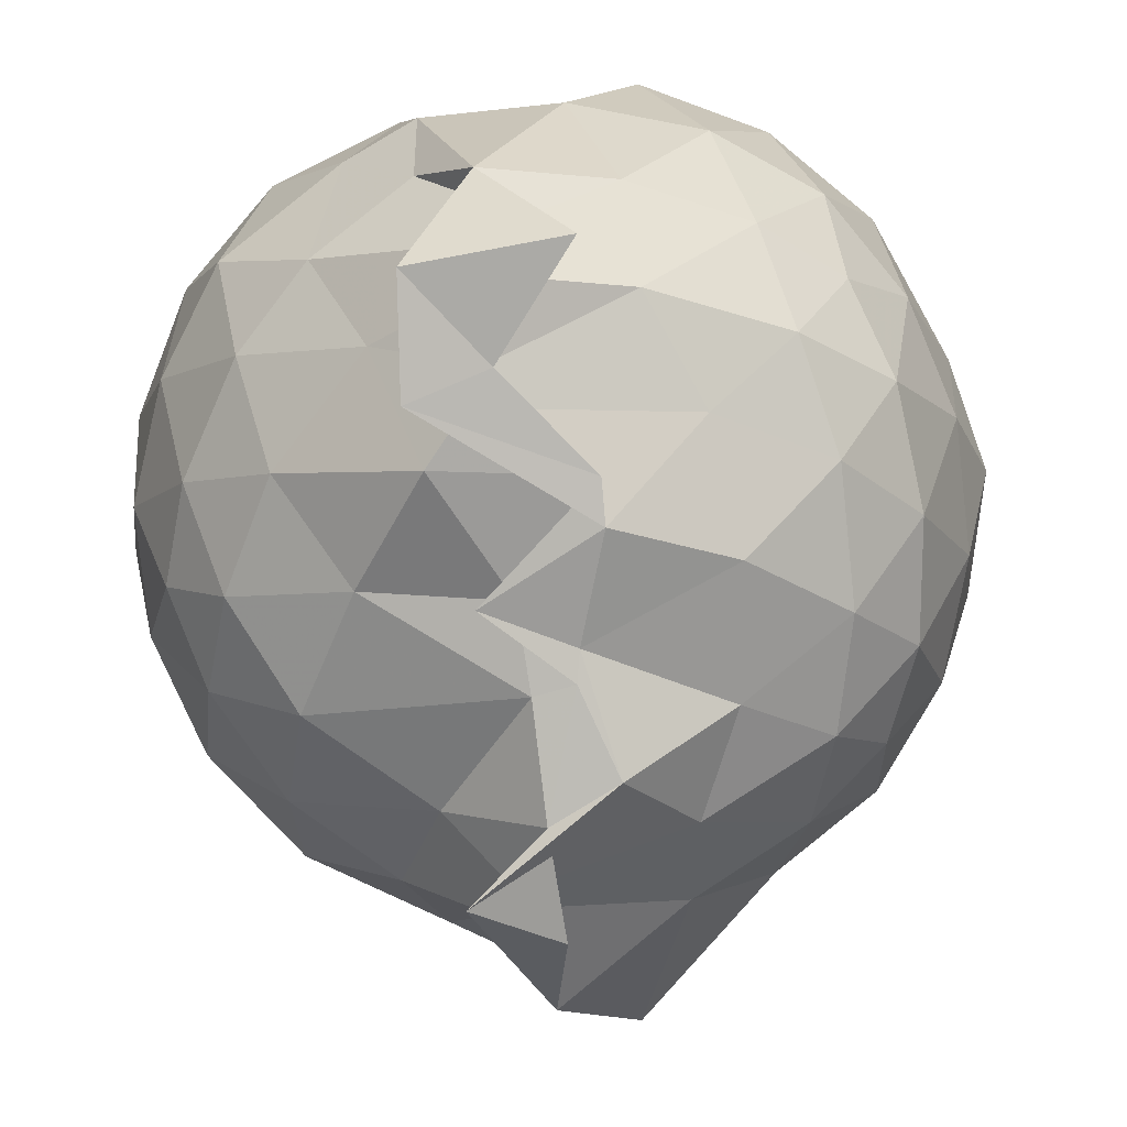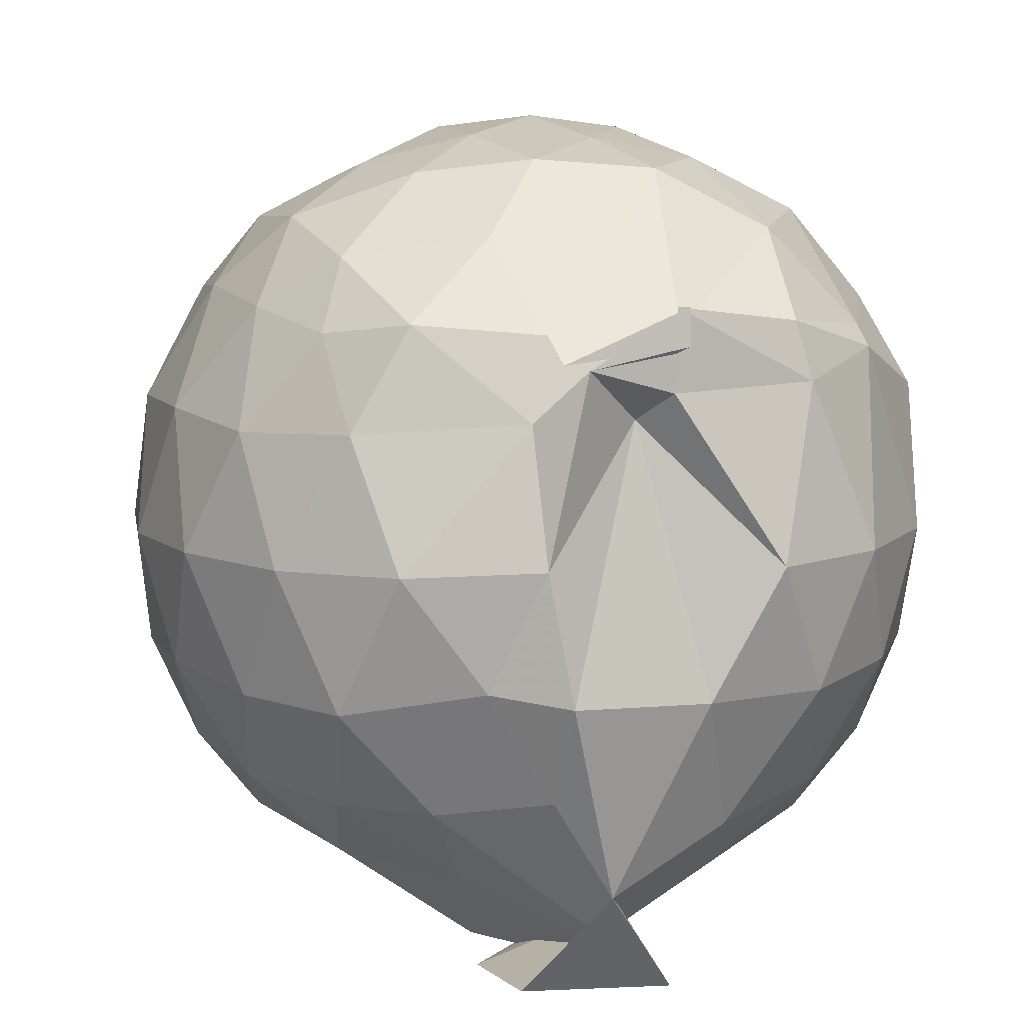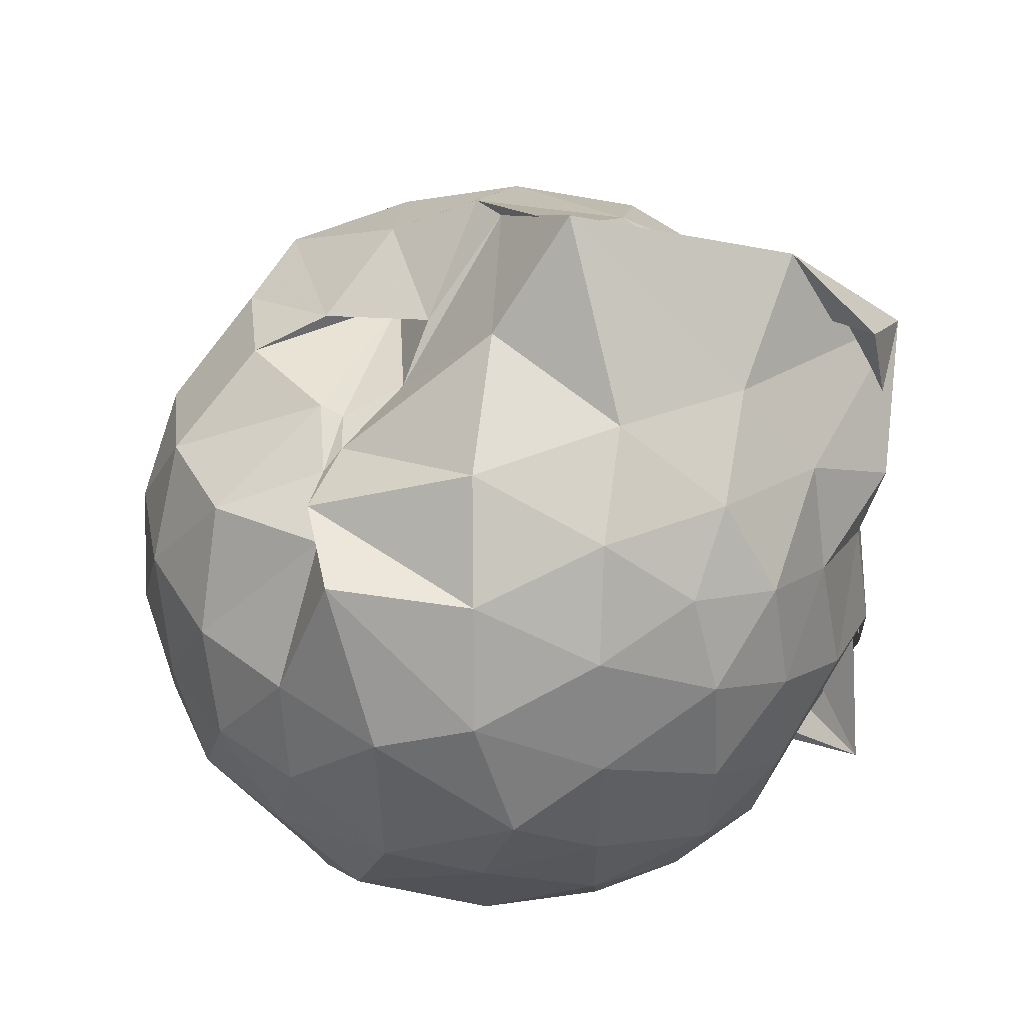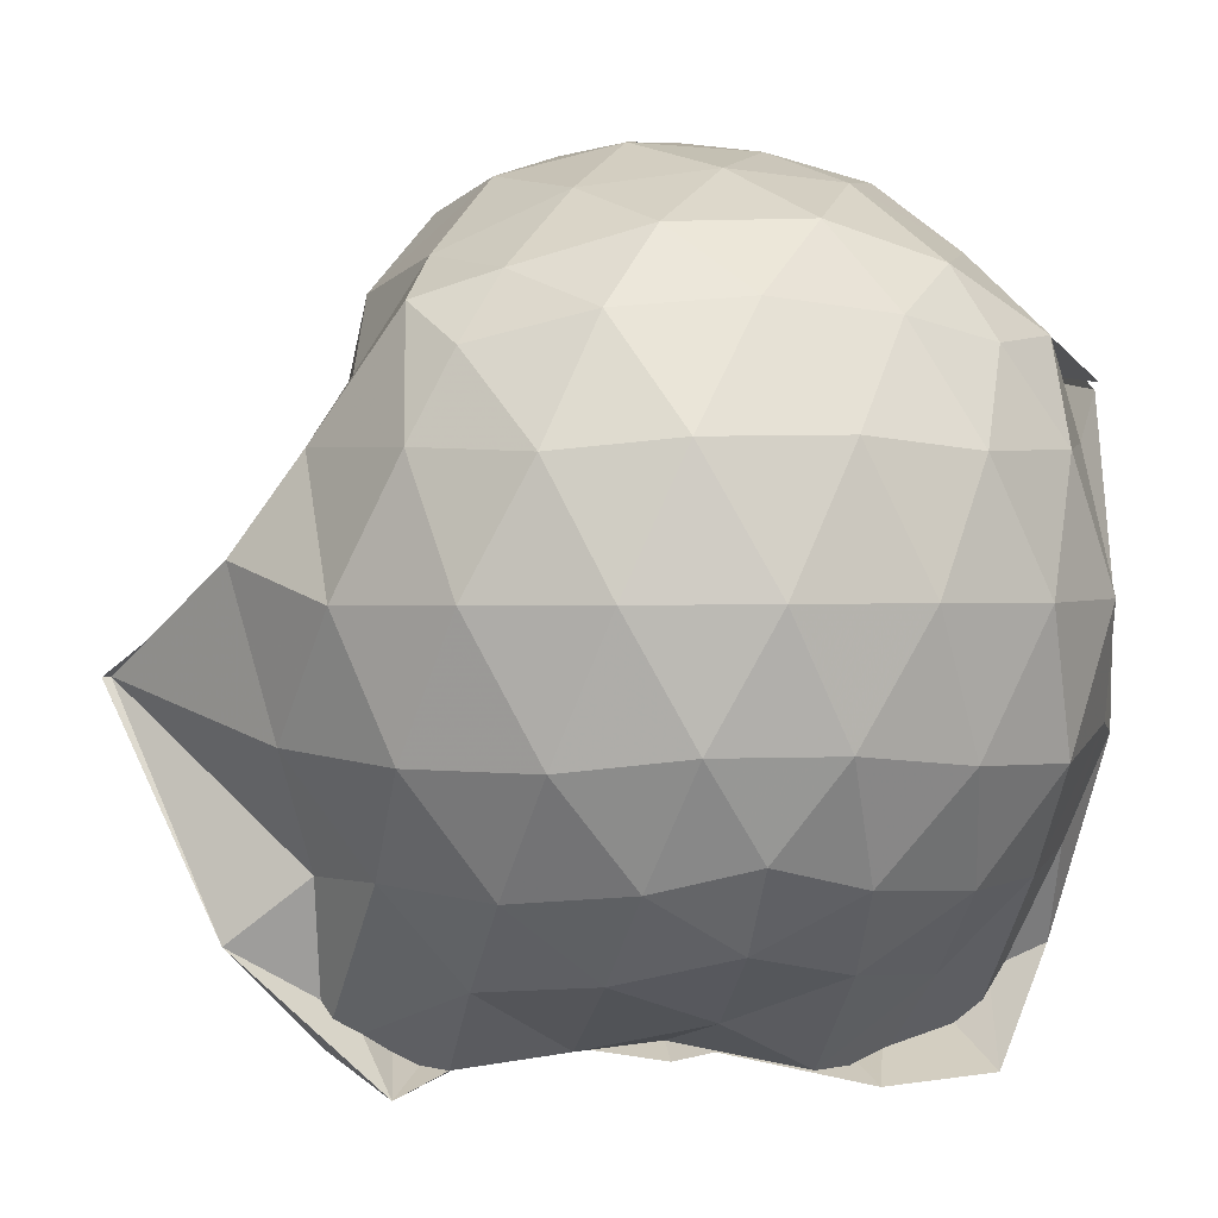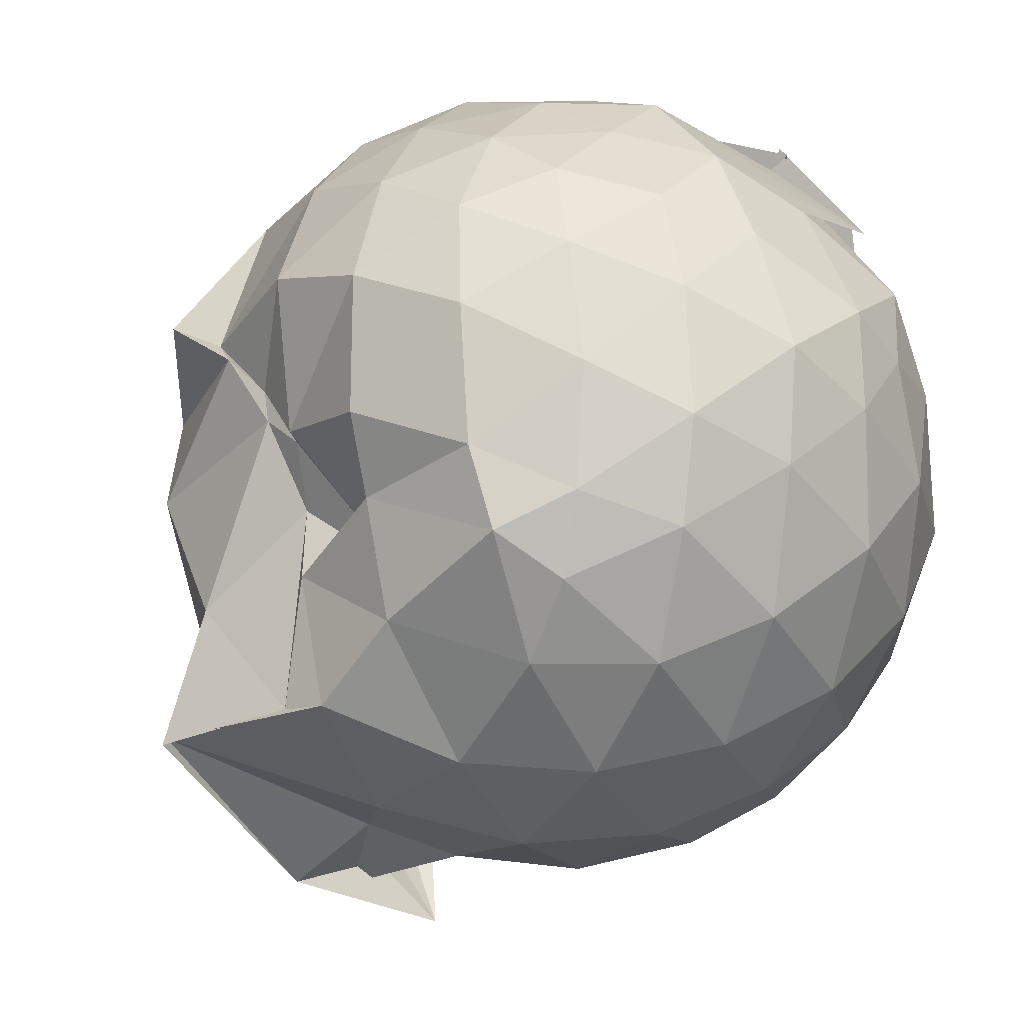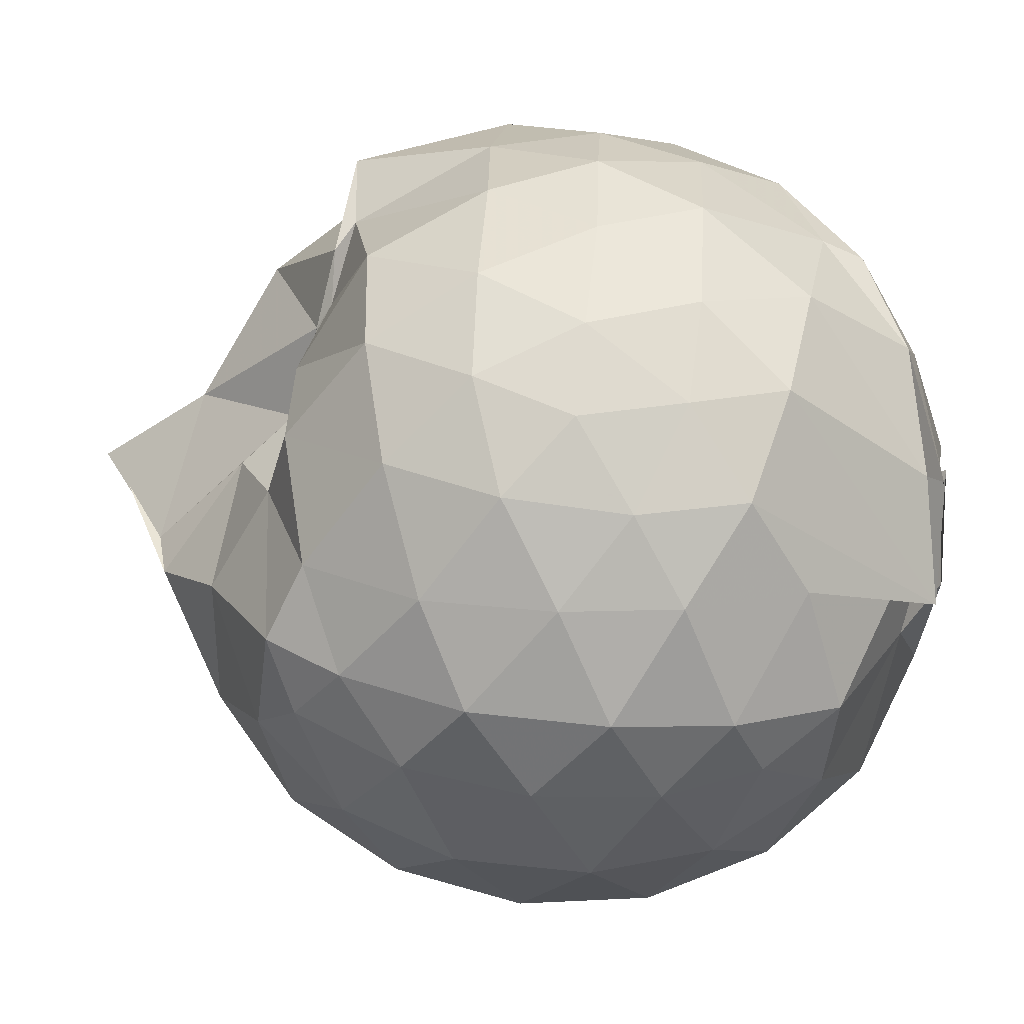
<metadata>
{"format":"obj","ext":"obj","renderer":"f3d","projection":"perspective","resolution":1024,"background":"white","views":[{"elev":-79.5,"azim":6.0,"up":"+Z"},{"elev":9.2,"azim":-18.4,"up":"+Z"},{"elev":44.8,"azim":92.8,"up":"+Y"},{"elev":0.7,"azim":-102.0,"up":"+Z"},{"elev":43.0,"azim":-132.4,"up":"+Z"},{"elev":77.1,"azim":-83.7,"up":"+Z"}]}
</metadata>
<code>
v -0.9167 -0.1019 1.021
v -1.076 -0.0627 -0.8295
v -0.1156 -0.08473 0.5583
v -0.1834 0.1615 0.5762
v -0.3698 0.4545 0.4891
v -0.5742 0.4842 0.496
v -0.7307 0.5183 0.4642
v -1.123 0.5456 0.3581
v -1.036 0.5678 0.5321
v -1.39 0.5161 0.6506
v -1.529 0.4427 0.5592
v -1.631 0.1934 0.6227
v -1.666 -0.09329 0.6469
v -1.633 -0.3727 0.6192
v -1.544 -0.5874 0.5773
v -1.394 -0.741 0.6042
v -0.8513 -0.9356 0.5604
v -0.8474 -0.9252 0.6417
v -0.8763 -0.9228 0.6411
v -0.5658 -0.8266 0.5977
v -0.3236 -0.6176 0.5667
v -0.1788 -0.3206 0.6061
v -0.03482 0.1359 0.3426
v -0.2078 0.4731 0.4558
v -0.4511 0.4908 0.5201
v -0.6218 0.5157 0.4554
v -0.8023 0.5566 0.3249
v -0.9155 0.668 0.2706
v -1.236 0.6848 0.381
v -1.532 0.54 0.3729
v -1.707 0.3267 0.3596
v -1.793 0.06513 0.3854
v -1.79 -0.2413 0.3911
v -1.707 -0.5095 0.3667
v -1.525 -0.7362 0.3789
v -1.178 -0.8833 0.4061
v -1.077 -0.951 0.5189
v -0.8849 -0.9334 0.4643
v -0.5391 -0.8569 0.4699
v -0.3408 -0.7141 0.5249
v -0.1408 -0.5148 0.4161
v -0.03784 -0.2618 0.3335
v -0.03625 0.204 0.1137
v -0.1787 0.4566 0.1211
v -0.3904 0.6656 0.1338
v -0.717 0.8031 0.1071
v -1.08 0.861 0.1046
v -1.174 0.8296 0.1692
v -1.444 0.6684 0.08461
v -1.668 0.4665 0.0871
v -1.803 0.2043 0.08879
v -1.851 -0.09187 0.08973
v -1.805 -0.3865 0.09137
v -1.668 -0.6514 0.08949
v -1.454 -0.8529 0.09532
v -1.168 -0.9575 0.1088
v -0.9402 -0.8492 0.4019
v -0.6505 -0.9853 0.09608
v -0.3833 -0.8549 0.09589
v -0.1759 -0.6458 0.1012
v -0.03764 -0.3247 0.09823
v 0.01487 -0.08512 0.02089
v -0.1384 0.3274 -0.1651
v -0.297 0.5504 -0.166
v -0.5311 0.7004 -0.1926
v -0.8502 1.046 -0.06266
v -0.8424 1.027 -0.06145
v -1.239 0.7388 -0.1856
v -1.526 0.5543 -0.2099
v -1.708 0.311 -0.2126
v -1.799 0.04905 -0.1822
v -1.798 -0.2297 -0.1818
v -1.703 -0.4945 -0.2082
v -1.553 -0.7242 -0.2144
v -1.278 -0.8973 -0.1516
v -1.114 -0.9714 -0.1798
v -0.8106 -0.9713 -0.187
v -0.5212 -0.8844 -0.1971
v -0.2971 -0.7284 -0.1752
v -0.1431 -0.4983 -0.1713
v -0.06271 -0.2361 -0.1739
v -0.06081 0.05676 -0.1809
v -0.2853 0.3937 -0.3757
v -0.4609 0.5267 -0.4406
v -0.7191 0.6533 -0.4781
v -1.015 0.8233 -0.5861
v -1.089 0.6521 -0.4435
v -1.309 0.5626 -0.4384
v -1.517 0.3653 -0.462
v -1.655 0.1256 -0.4372
v -1.721 -0.09006 -0.3847
v -1.652 -0.3078 -0.4373
v -1.512 -0.5524 -0.4552
v -1.347 -0.7262 -0.4468
v -1.122 -0.8655 -0.4059
v -0.9953 -0.8805 -0.619
v -0.7149 -0.821 -0.4942
v -0.456 -0.7052 -0.443
v -0.2811 -0.5699 -0.3752
v -0.2073 -0.3619 -0.4361
v -0.177 -0.08811 -0.4502
v -0.2071 0.1825 -0.4361
v -0.2537 -0.08906 0.7439
v -0.3619 0.1452 0.7827
v -0.5318 0.3938 0.7514
v -0.7393 0.5426 0.5162
v -0.9446 0.528 0.6986
v -1.238 0.4475 0.7494
v -1.461 0.3436 0.7072
v -1.522 0.06366 0.7921
v -1.522 -0.2452 0.8049
v -1.48 -0.5074 0.7307
v -1.185 -0.635 0.7804
v -1.129 -0.9407 0.5308
v -0.857 -0.8903 0.6004
v -0.5278 -0.5834 0.7804
v -0.3604 -0.3294 0.809
v -0.4566 -0.1037 0.89
v -0.6027 0.1386 0.9332
v -0.7686 0.3626 0.8828
v -1.039 0.2899 0.9272
v -1.311 0.1834 0.876
v -1.312 -0.1094 0.9209
v -1.274 -0.3711 0.9027
v -1.04 -0.487 0.9325
v -0.782 -0.5475 0.9127
v -0.6129 -0.3412 0.9293
v -0.7062 -0.1013 0.994
v -0.8479 0.122 0.9952
v -1.1 0.03415 0.9938
v -1.104 -0.2437 0.9815
v -0.8497 -0.3354 0.974
v -0.4001 0.3186 -0.5684
v -0.6886 0.4414 -0.6586
v -1.156 0.5089 -0.8754
v -0.9711 0.6197 -0.7974
v -1.198 0.364 -0.6644
v -1.452 0.1516 -0.6271
v -1.581 -0.08932 -0.5626
v -1.454 -0.3334 -0.618
v -1.236 -0.5633 -0.6474
v -0.8104 -0.7527 -0.8746
v -1.147 -0.7252 -0.8603
v -0.7005 -0.6231 -0.6637
v -0.4028 -0.4949 -0.5659
v -0.3455 -0.2418 -0.6087
v -0.3453 0.06319 -0.6101
v -0.5889 0.2041 -0.6963
v -0.8319 0.2956 -0.8493
v -0.984 0.3694 -0.8473
v -0.9883 0.1185 -0.8171
v -1.309 -0.1033 -0.7223
v -1.141 -0.3409 -0.8457
v -0.9908 -0.5212 -0.855
v -1.168 -0.47 -0.879
v -0.5942 -0.3739 -0.6925
v -0.5573 -0.09141 -0.7541
v -0.887 0.03506 -0.8093
v -0.8992 0.1016 -0.8217
v -0.9989 -0.06718 -0.7978
v -0.8124 -0.2954 -0.8405
v -0.8142 -0.1989 -0.8494
f 3 23 4
f 4 23 24
f 4 24 5
f 5 24 25
f 5 25 6
f 6 25 26
f 6 26 7
f 7 26 27
f 7 27 8
f 8 27 28
f 8 28 9
f 9 28 29
f 9 29 10
f 10 29 30
f 10 30 11
f 11 30 31
f 11 31 12
f 12 31 32
f 12 32 13
f 13 32 33
f 13 33 14
f 14 33 34
f 14 34 15
f 15 34 35
f 15 35 16
f 16 35 36
f 16 36 17
f 17 36 37
f 17 37 18
f 18 37 38
f 18 38 19
f 19 38 39
f 19 39 20
f 20 39 40
f 20 40 21
f 21 40 41
f 21 41 22
f 22 41 42
f 22 42 3
f 3 42 23
f 23 43 24
f 24 43 44
f 24 44 25
f 25 44 45
f 25 45 26
f 26 45 46
f 26 46 27
f 27 46 47
f 27 47 28
f 28 47 48
f 28 48 29
f 29 48 49
f 29 49 30
f 30 49 50
f 30 50 31
f 31 50 51
f 31 51 32
f 32 51 52
f 32 52 33
f 33 52 53
f 33 53 34
f 34 53 54
f 34 54 35
f 35 54 55
f 35 55 36
f 36 55 56
f 36 56 37
f 37 56 57
f 37 57 38
f 38 57 58
f 38 58 39
f 39 58 59
f 39 59 40
f 40 59 60
f 40 60 41
f 41 60 61
f 41 61 42
f 42 61 62
f 42 62 23
f 23 62 43
f 43 63 44
f 44 63 64
f 44 64 45
f 45 64 65
f 45 65 46
f 46 65 66
f 46 66 47
f 47 66 67
f 47 67 48
f 48 67 68
f 48 68 49
f 49 68 69
f 49 69 50
f 50 69 70
f 50 70 51
f 51 70 71
f 51 71 52
f 52 71 72
f 52 72 53
f 53 72 73
f 53 73 54
f 54 73 74
f 54 74 55
f 55 74 75
f 55 75 56
f 56 75 76
f 56 76 57
f 57 76 77
f 57 77 58
f 58 77 78
f 58 78 59
f 59 78 79
f 59 79 60
f 60 79 80
f 60 80 61
f 61 80 81
f 61 81 62
f 62 81 82
f 62 82 43
f 43 82 63
f 63 83 64
f 64 83 84
f 64 84 65
f 65 84 85
f 65 85 66
f 66 85 86
f 66 86 67
f 67 86 87
f 67 87 68
f 68 87 88
f 68 88 69
f 69 88 89
f 69 89 70
f 70 89 90
f 70 90 71
f 71 90 91
f 71 91 72
f 72 91 92
f 72 92 73
f 73 92 93
f 73 93 74
f 74 93 94
f 74 94 75
f 75 94 95
f 75 95 76
f 76 95 96
f 76 96 77
f 77 96 97
f 77 97 78
f 78 97 98
f 78 98 79
f 79 98 99
f 79 99 80
f 80 99 100
f 80 100 81
f 81 100 101
f 81 101 82
f 82 101 102
f 82 102 63
f 63 102 83
f 103 104 118
f 104 119 118
f 104 105 119
f 105 120 119
f 105 106 120
f 106 107 120
f 107 121 120
f 107 108 121
f 108 122 121
f 108 109 122
f 109 110 122
f 110 123 122
f 110 111 123
f 111 124 123
f 111 112 124
f 112 113 124
f 113 125 124
f 113 114 125
f 114 126 125
f 114 115 126
f 115 116 126
f 116 127 126
f 116 117 127
f 117 118 127
f 117 103 118
f 118 119 128
f 119 129 128
f 119 120 129
f 120 121 129
f 121 130 129
f 121 122 130
f 122 123 130
f 123 131 130
f 123 124 131
f 124 125 131
f 125 132 131
f 125 126 132
f 126 127 132
f 127 128 132
f 127 118 128
f 133 148 134
f 134 148 149
f 134 149 135
f 135 149 150
f 135 150 136
f 136 150 137
f 137 150 151
f 137 151 138
f 138 151 152
f 138 152 139
f 139 152 140
f 140 152 153
f 140 153 141
f 141 153 154
f 141 154 142
f 142 154 143
f 143 154 155
f 143 155 144
f 144 155 156
f 144 156 145
f 145 156 146
f 146 156 157
f 146 157 147
f 147 157 148
f 147 148 133
f 148 158 149
f 149 158 159
f 149 159 150
f 150 159 151
f 151 159 160
f 151 160 152
f 152 160 153
f 153 160 161
f 153 161 154
f 154 161 155
f 155 161 162
f 155 162 156
f 156 162 157
f 157 162 158
f 157 158 148
f 3 4 103
f 103 4 104
f 4 5 104
f 104 5 105
f 5 6 105
f 105 6 106
f 6 7 106
f 7 8 106
f 106 8 107
f 8 9 107
f 107 9 108
f 9 10 108
f 108 10 109
f 10 11 109
f 11 12 109
f 109 12 110
f 12 13 110
f 110 13 111
f 13 14 111
f 111 14 112
f 14 15 112
f 15 16 112
f 112 16 113
f 16 17 113
f 113 17 114
f 17 18 114
f 114 18 115
f 18 19 115
f 19 20 115
f 115 20 116
f 20 21 116
f 116 21 117
f 21 22 117
f 117 22 103
f 22 3 103
f 83 133 84
f 84 133 134
f 84 134 85
f 85 134 135
f 85 135 86
f 86 135 136
f 86 136 87
f 87 136 88
f 88 136 137
f 88 137 89
f 89 137 138
f 89 138 90
f 90 138 139
f 90 139 91
f 91 139 92
f 92 139 140
f 92 140 93
f 93 140 141
f 93 141 94
f 94 141 142
f 94 142 95
f 95 142 96
f 96 142 143
f 96 143 97
f 97 143 144
f 97 144 98
f 98 144 145
f 98 145 99
f 99 145 100
f 100 145 146
f 100 146 101
f 101 146 147
f 101 147 102
f 102 147 133
f 102 133 83
f 128 129 1
f 129 130 1
f 130 131 1
f 131 132 1
f 132 128 1
f 159 158 2
f 160 159 2
f 161 160 2
f 162 161 2
f 158 162 2

</code>
